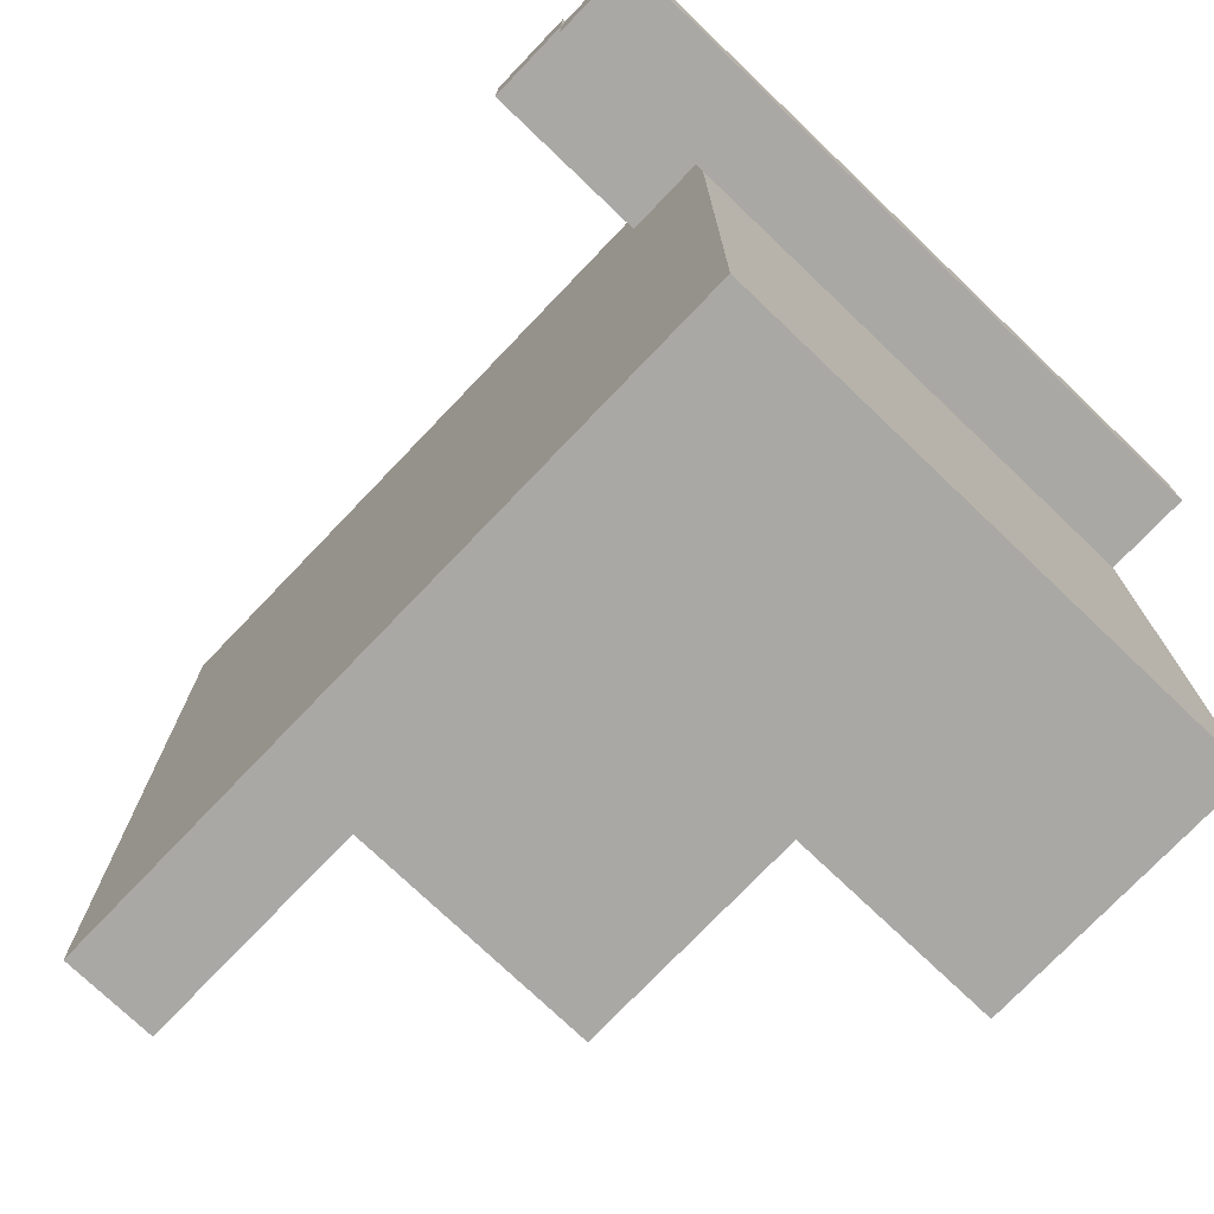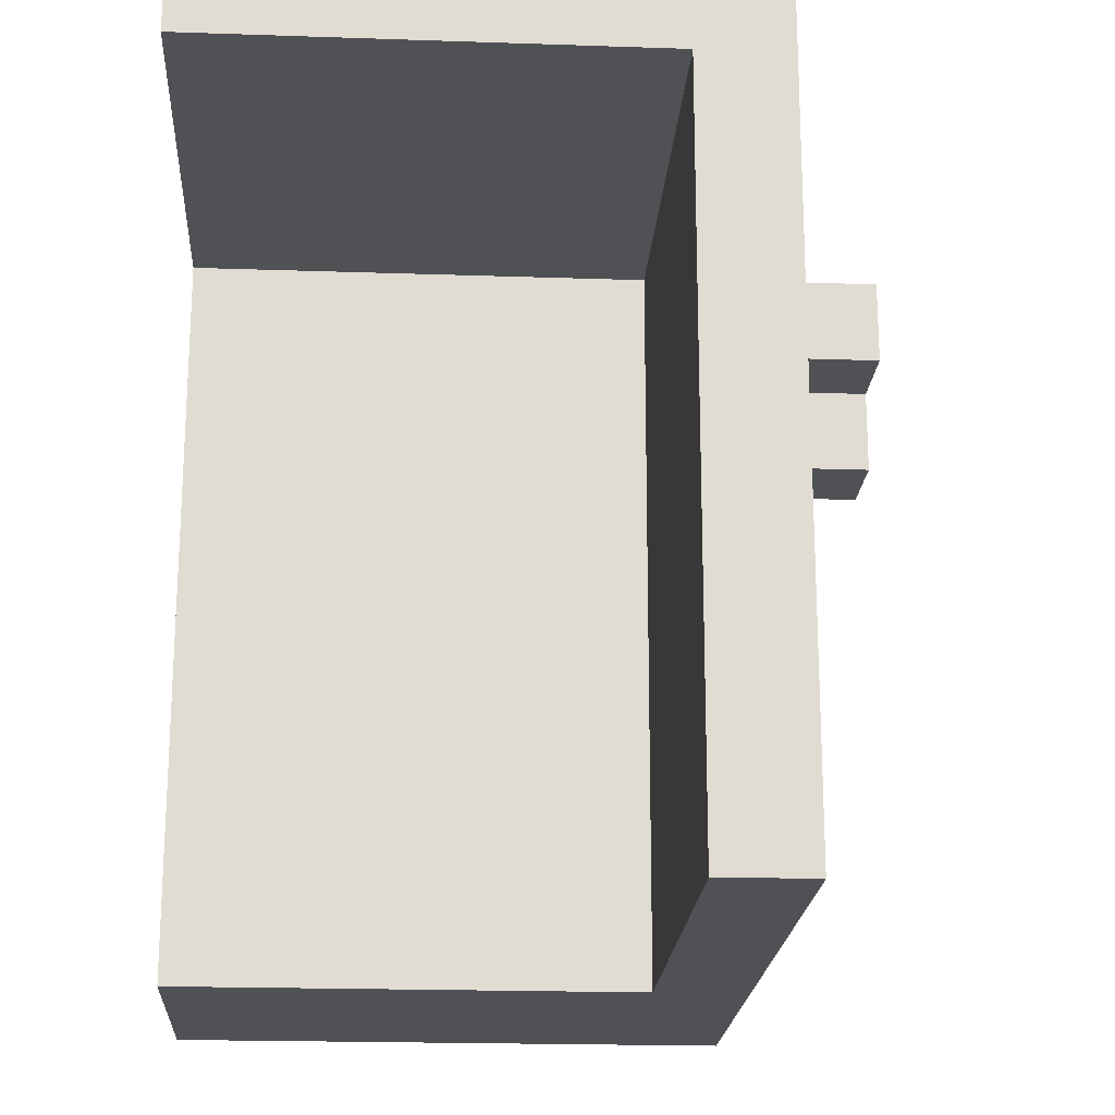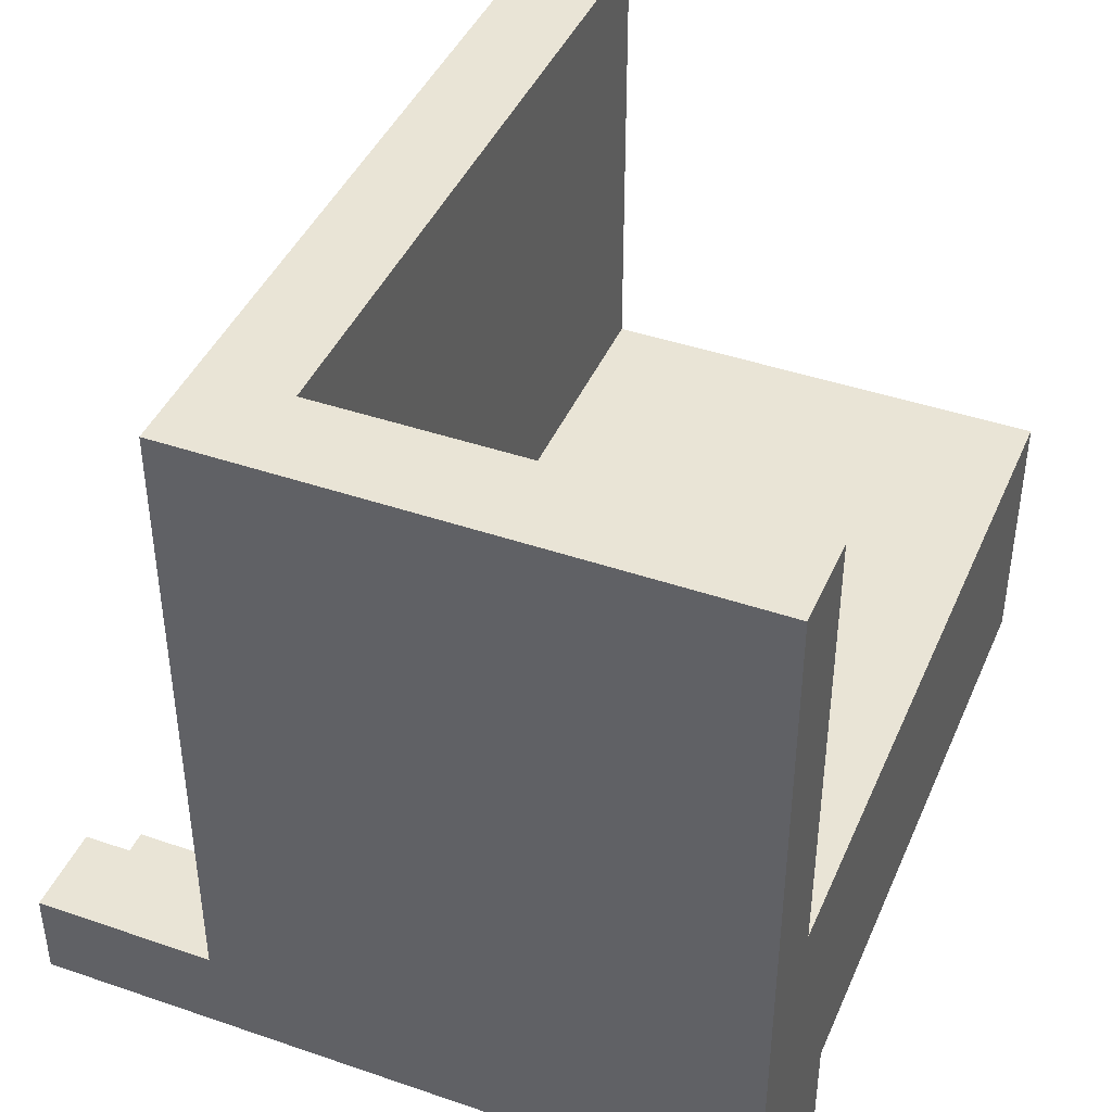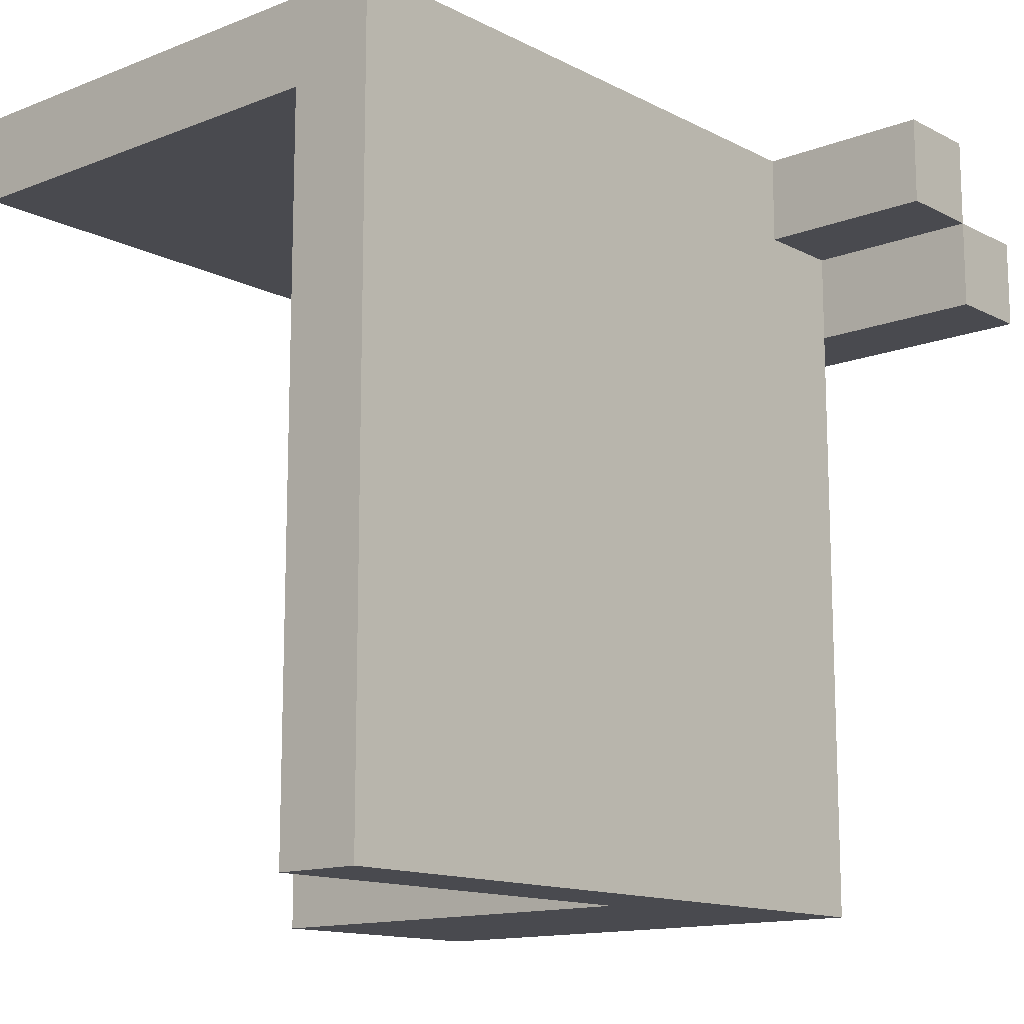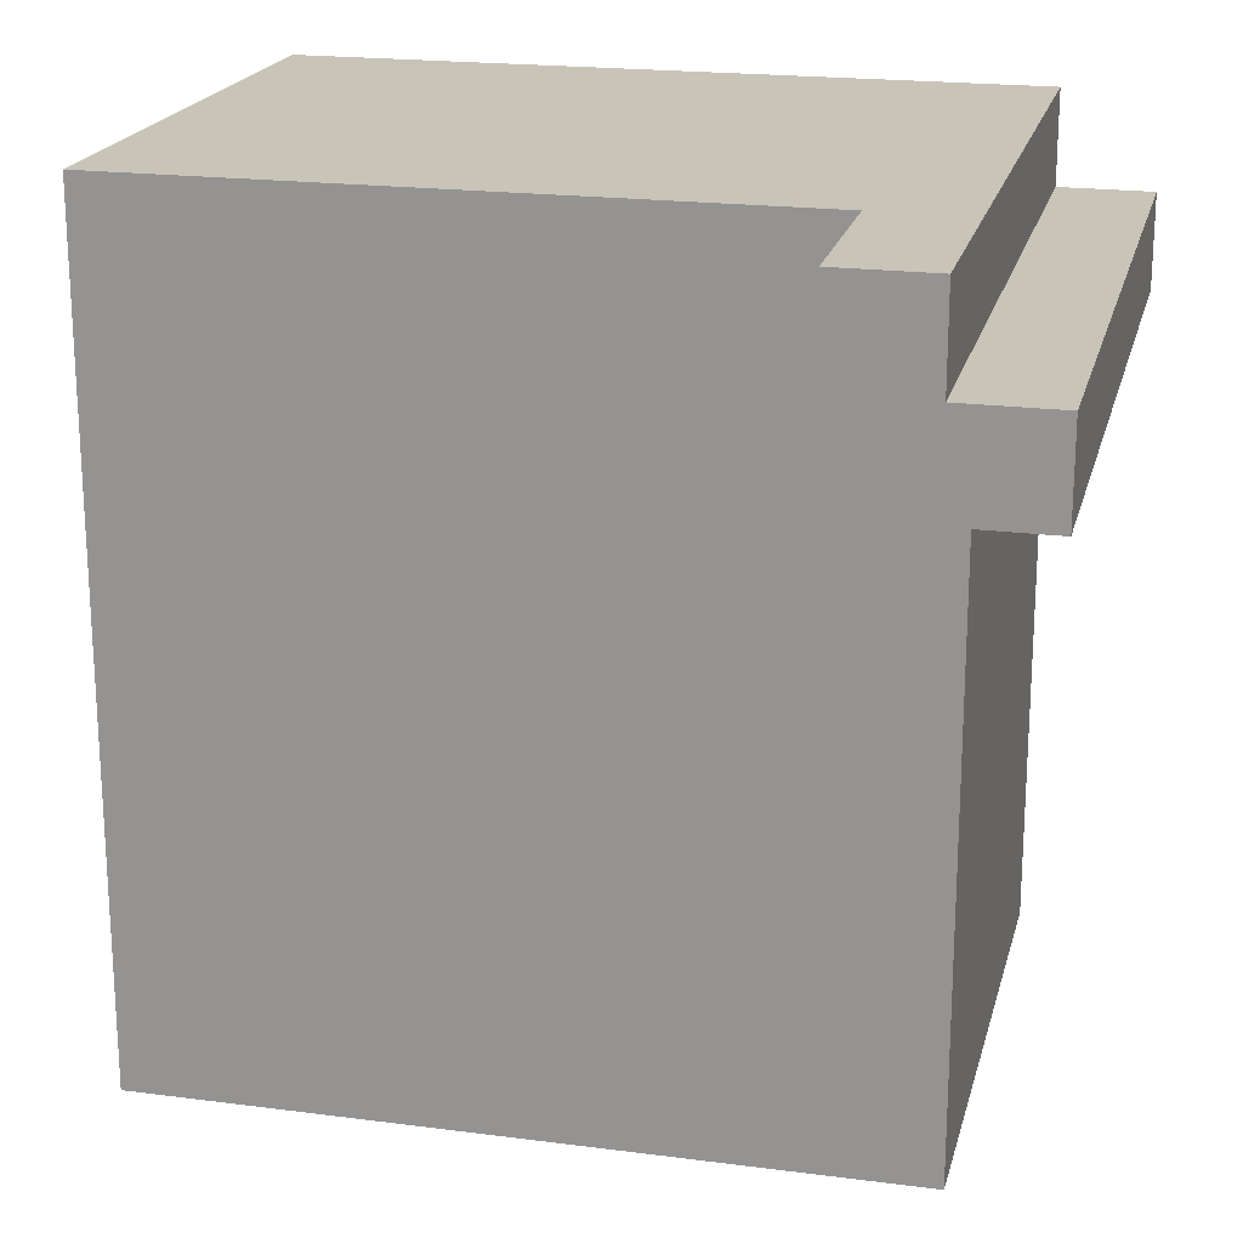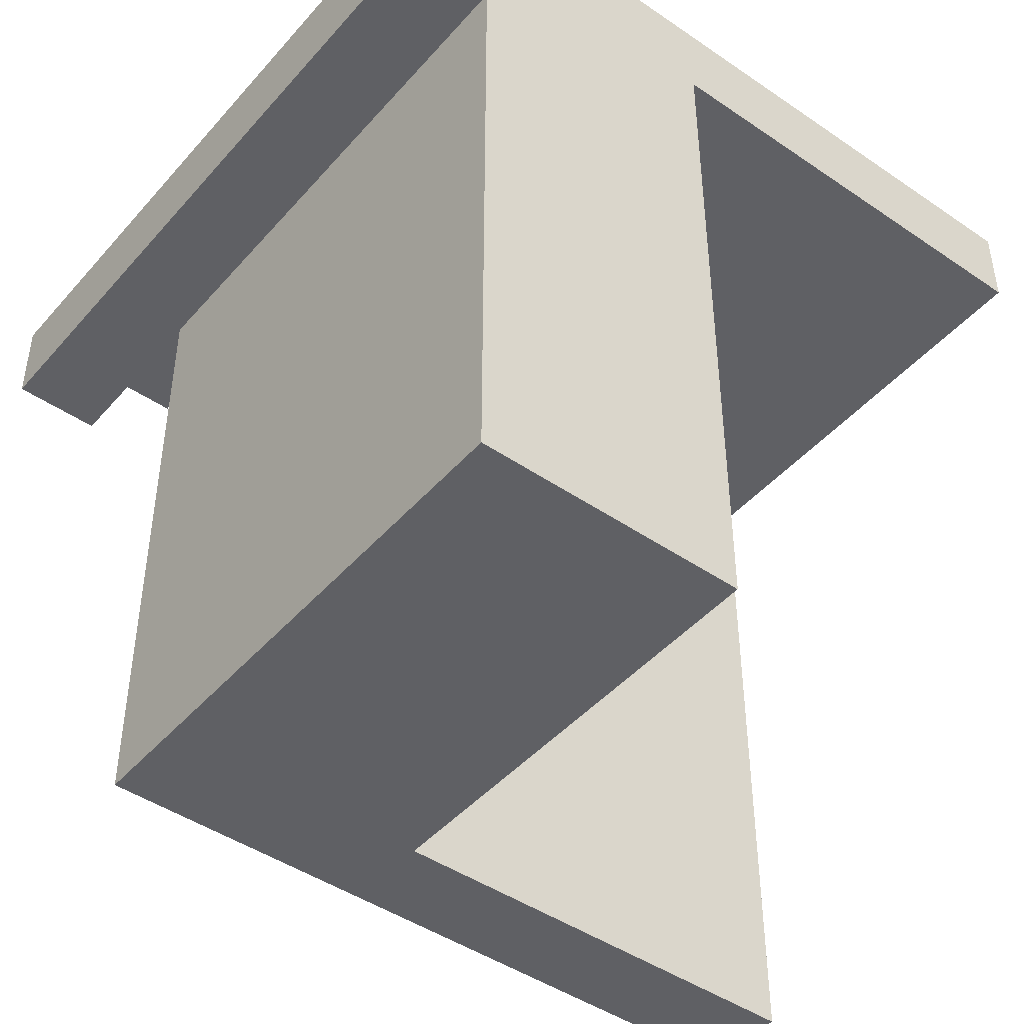
<metadata>
{"format":"obj","ext":"obj","renderer":"f3d","projection":"perspective","resolution":1024,"background":"white","views":[{"elev":-75.2,"azim":136.3,"up":"+Y"},{"elev":-20.1,"azim":-3.6,"up":"+Y"},{"elev":42.5,"azim":-157.7,"up":"+Z"},{"elev":-13.6,"azim":41.2,"up":"+Y"},{"elev":20.1,"azim":103.5,"up":"+Y"},{"elev":-45.3,"azim":-128.3,"up":"+Y"}]}
</metadata>
<code>
o
v 2.2 1.8 -1.2
v 2.2 1.8 -1.5
v 2.2 2.5 -1.5
v 2.2 2.5 -1.6
v 2.2 2.6 -0.7
v 2.2 2.6 -1.2
v 2.2 2.6 -1.4
v 2.2 2.6 -1.5
v 2.2 2.6 -1.6
v 2.2 2.7 -0.7
v 2.2 2.7 -1.4
v 2.2 2.7 -1.5
v 2.7 1.8 -0.7
v 2.7 1.8 -1.2
v 2.7 2.6 -0.7
v 2.7 2.6 -1.2
v 2.8 1.8 -0.7
v 2.8 1.8 -1.5
v 2.8 2.5 -1.5
v 2.8 2.6 -1.4
v 2.8 2.6 -1.5
v 2.8 2.7 -0.7
v 2.8 2.7 -1.4
v 3 2.5 -1.5
v 3 2.5 -1.6
v 3 2.6 -1.4
v 3 2.6 -1.5
v 3 2.6 -1.6
v 3 2.7 -1.4
v 3 2.7 -1.5
v 2.2 2.6 -0.7
v 2.2 2.7 -0.7
v 2.7 1.8 -0.7
v 2.7 2.6 -0.7
v 2.8 1.8 -0.7
v 2.8 2.7 -0.7
v 2.2 1.8 -1.2
v 2.2 2.6 -1.2
v 2.7 1.8 -1.2
v 2.7 2.6 -1.2
v 2.8 2.6 -1.4
v 2.8 2.7 -1.4
v 3 2.6 -1.4
v 3 2.7 -1.4
v 2.8 2.5 -1.5
v 2.8 2.6 -1.5
v 3 2.5 -1.5
v 3 2.6 -1.5
v 2.2 1.8 -1.5
v 2.2 2.5 -1.5
v 2.2 2.6 -1.5
v 2.2 2.7 -1.5
v 2.8 1.8 -1.5
v 2.8 2.5 -1.5
v 3 2.6 -1.5
v 3 2.7 -1.5
v 2.2 2.5 -1.6
v 2.2 2.6 -1.6
v 3 2.5 -1.6
v 3 2.6 -1.6
v 2.7 1.8 -0.7
v 2.8 1.8 -0.7
v 2.2 1.8 -1.2
v 2.7 1.8 -1.2
v 2.2 1.8 -1.5
v 2.8 1.8 -1.5
v 2.2 2.5 -1.5
v 2.8 2.5 -1.5
v 3 2.5 -1.5
v 2.2 2.5 -1.6
v 3 2.5 -1.6
v 2.2 2.6 -0.7
v 2.7 2.6 -0.7
v 2.2 2.6 -1.2
v 2.7 2.6 -1.2
v 2.8 2.6 -1.4
v 3 2.6 -1.4
v 2.8 2.6 -1.5
v 3 2.6 -1.5
v 2.2 2.6 -1.5
v 3 2.6 -1.5
v 2.2 2.6 -1.6
v 3 2.6 -1.6
v 2.2 2.7 -0.7
v 2.8 2.7 -0.7
v 2.2 2.7 -1.4
v 2.8 2.7 -1.4
v 3 2.7 -1.4
v 2.2 2.7 -1.5
v 3 2.7 -1.5
f 3 2 1
f 6 3 1
f 7 3 6
f 8 4 3
f 8 3 7
f 9 4 8
f 10 7 6
f 10 6 5
f 11 8 7
f 11 7 10
f 12 8 11
f 15 14 13
f 16 14 15
f 17 18 19
f 17 19 20
f 20 19 21
f 17 20 22
f 22 20 23
f 24 25 27
f 27 25 28
f 26 27 29
f 29 27 30
f 34 32 31
f 35 34 33
f 36 32 34
f 36 34 35
f 39 38 37
f 40 38 39
f 43 42 41
f 44 42 43
f 47 46 45
f 48 46 47
f 49 50 53
f 53 50 54
f 51 52 55
f 55 52 56
f 57 58 59
f 59 58 60
f 64 62 61
f 65 64 63
f 66 62 64
f 66 64 65
f 70 68 67
f 70 69 68
f 71 69 70
f 74 73 72
f 75 73 74
f 78 77 76
f 79 77 78
f 80 81 82
f 82 81 83
f 84 85 86
f 86 85 87
f 86 87 89
f 87 88 89
f 89 88 90

</code>
